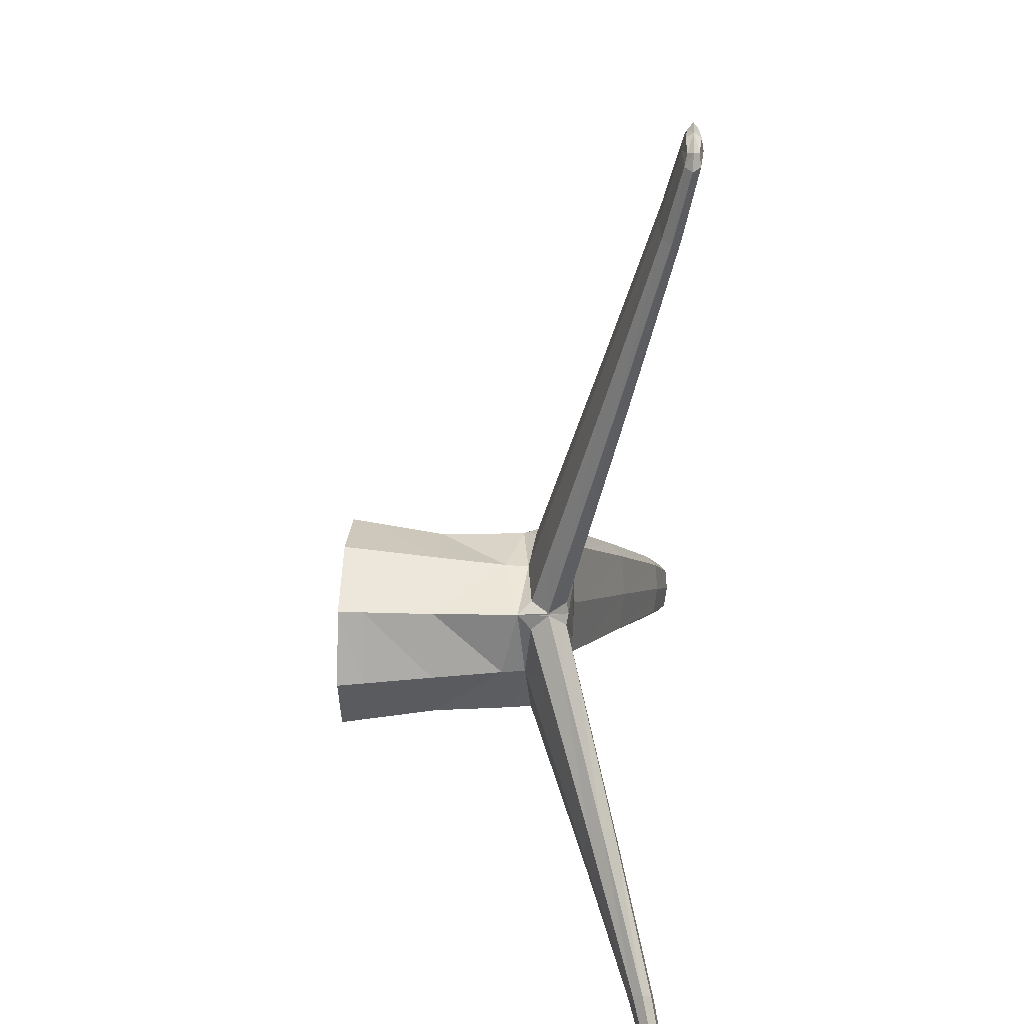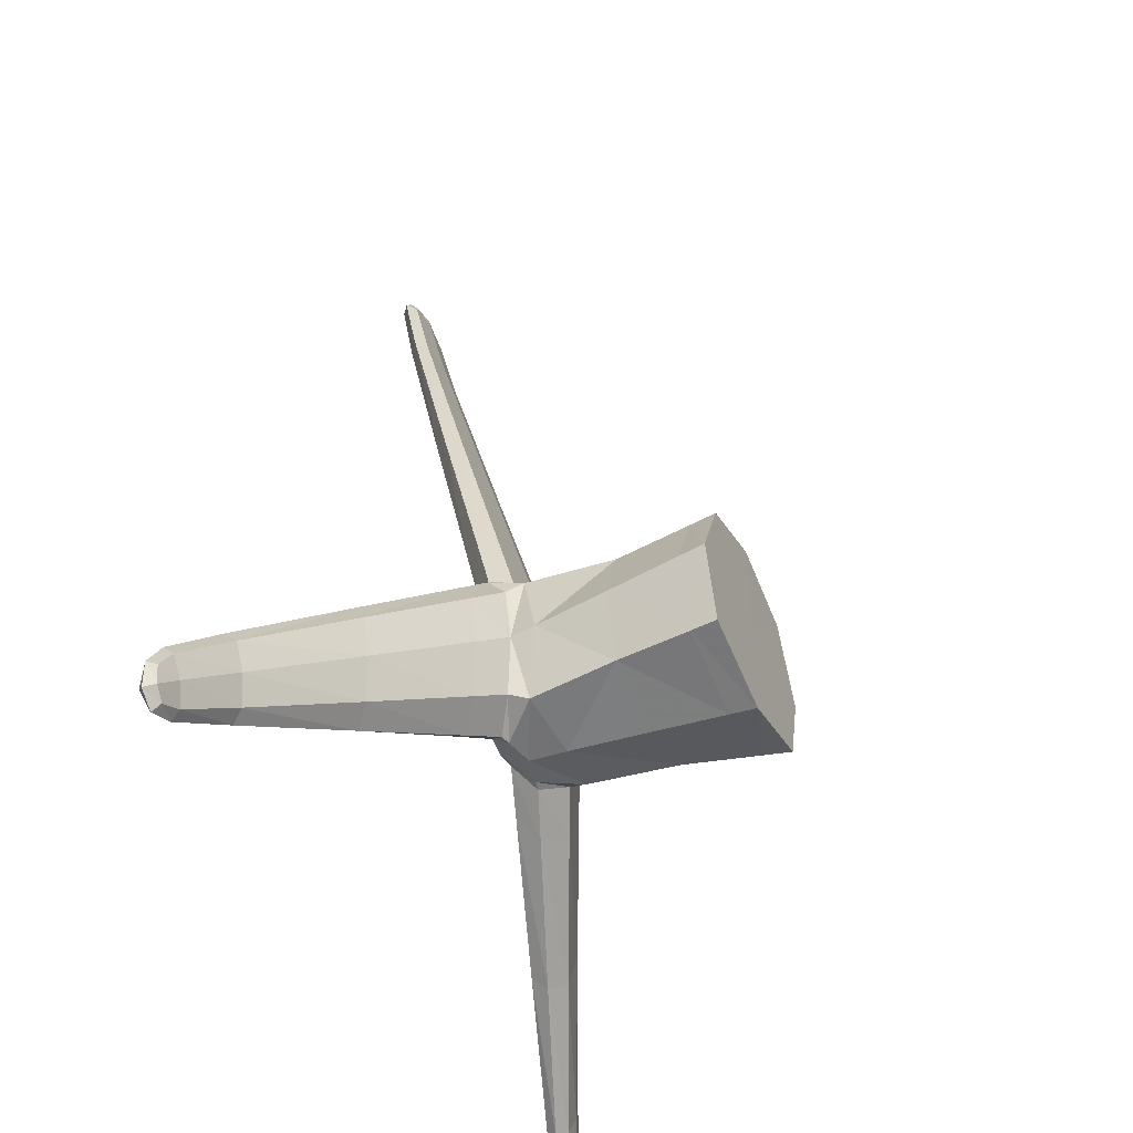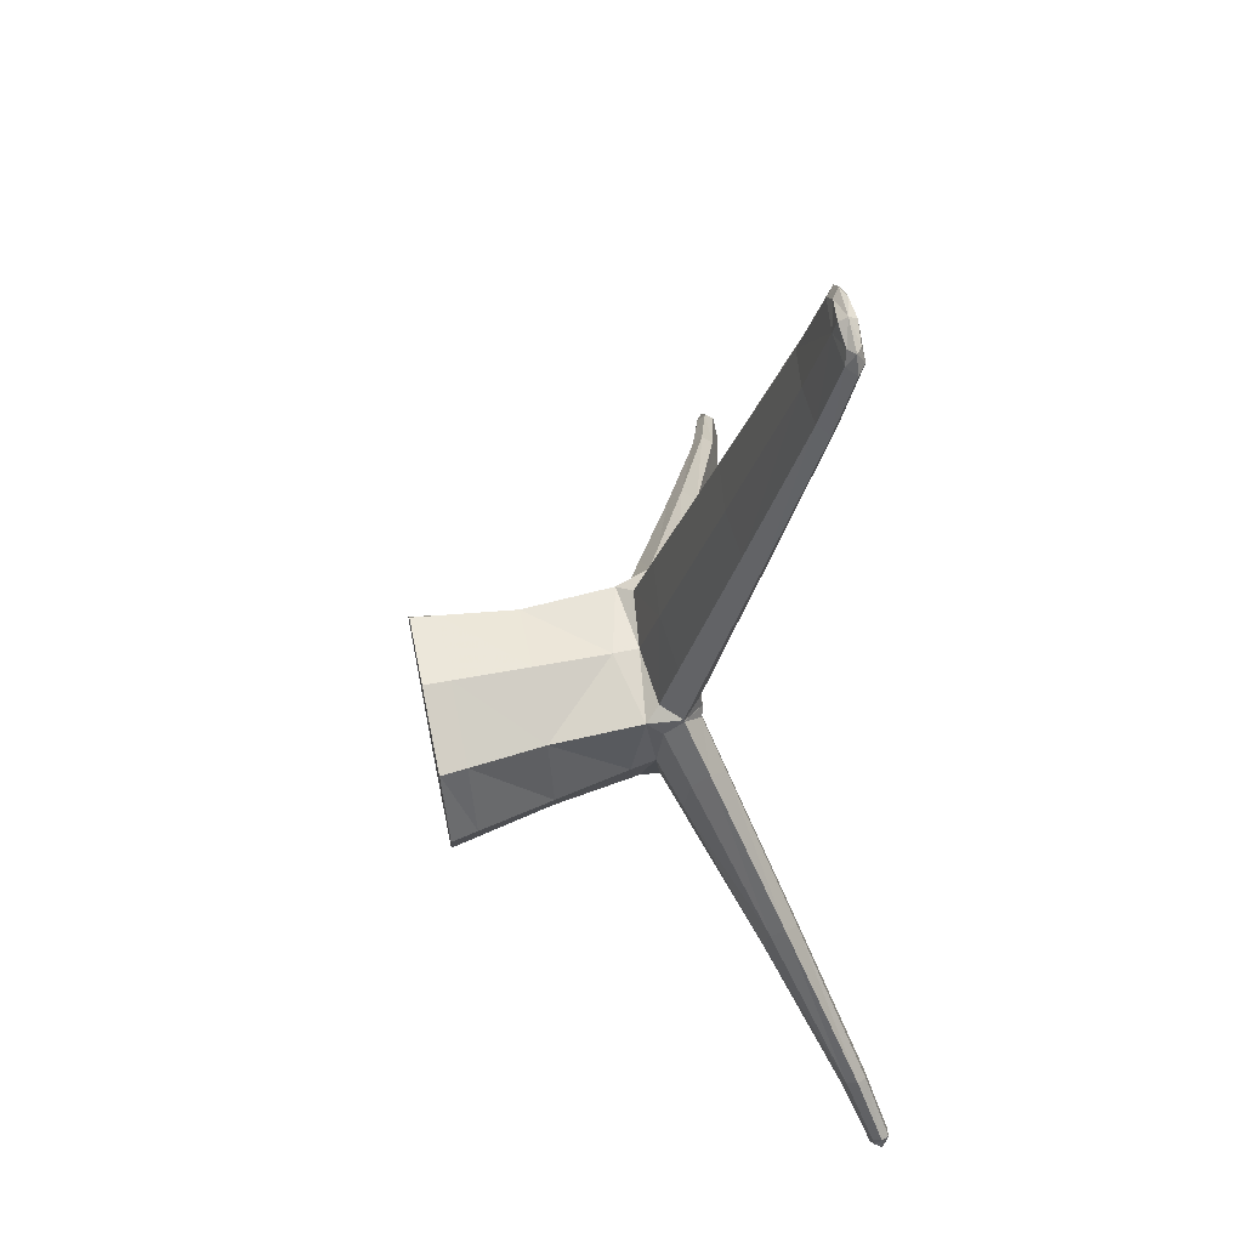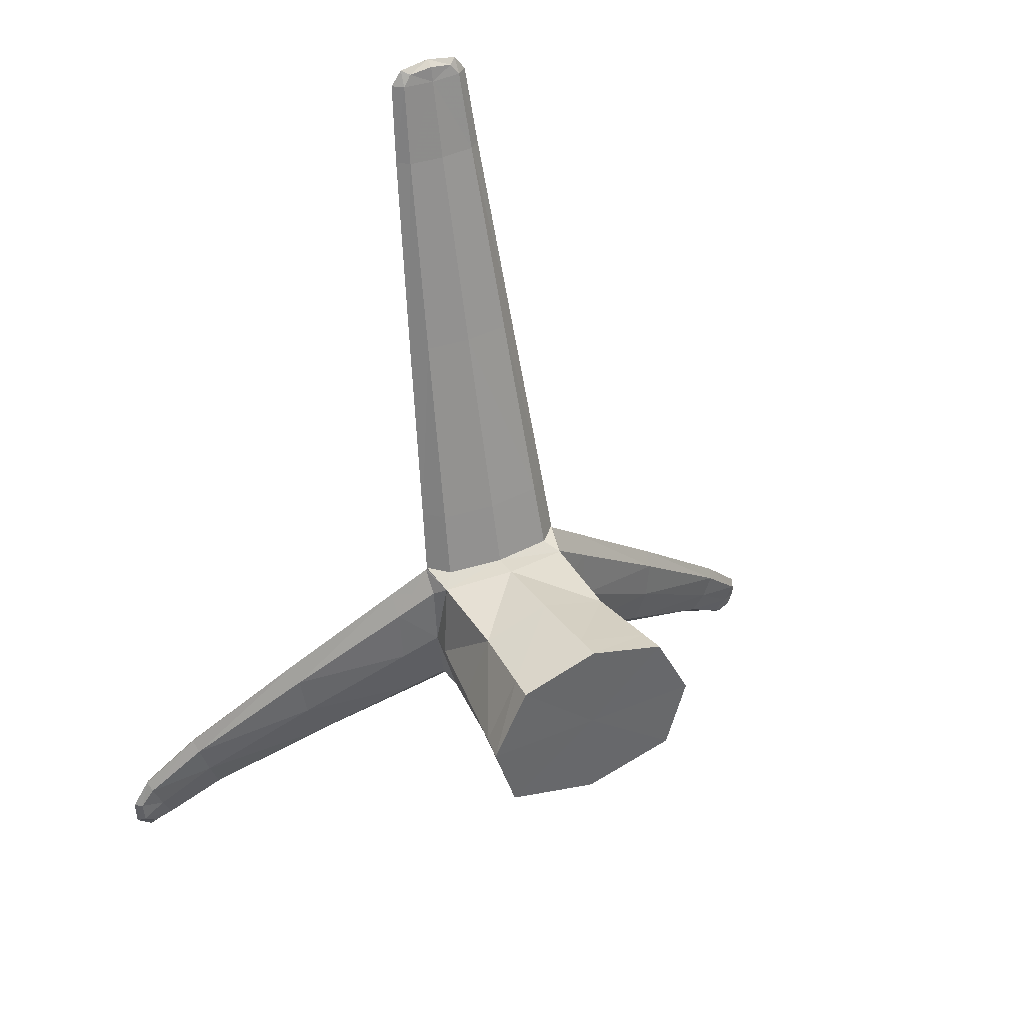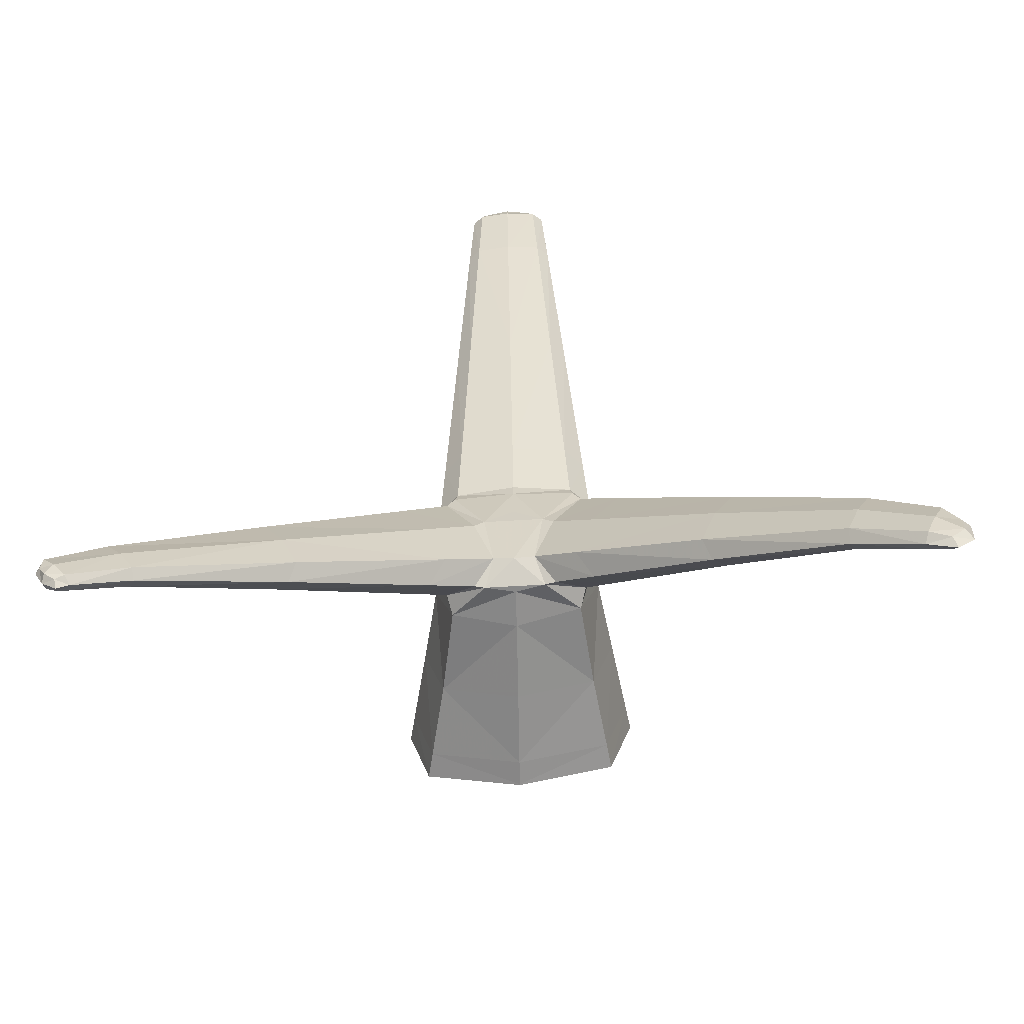
<metadata>
{"format":"obj","ext":"obj","renderer":"f3d","projection":"perspective","resolution":1024,"background":"white","views":[{"elev":38.4,"azim":-86.9,"up":"+Z"},{"elev":-46.0,"azim":113.8,"up":"+Z"},{"elev":65.8,"azim":-101.5,"up":"+Z"},{"elev":40.1,"azim":152.8,"up":"+Z"},{"elev":-63.5,"azim":3.5,"up":"+Z"}]}
</metadata>
<code>
g 313_3
v 0.04507 -0.04375 -0.06387
v -0.03734 -0.04374 -0.06384
v 0.003871 -0.04301 -0.1552
v 0.05131 -0.006516 -0.0611
v 0.04652 -0.003821 -0.1579
v -0.03972 -0.003806 -0.1578
v -0.04413 -0.006506 -0.06109
v 0.2756 -0.1132 -0.2876
v 0.2667 -0.1132 -0.3083
v 0.2756 -0.1215 -0.2876
v 0.2667 -0.1215 -0.3083
v -0.266 -0.1137 -0.3009
v -0.2778 -0.1137 -0.2856
v -0.266 -0.1216 -0.3009
v -0.2778 -0.1216 -0.2856
v -0.01128 -0.1137 0.3092
v 0.01899 -0.1137 0.3092
v -0.01128 -0.1216 0.3092
v 0.01899 -0.1216 0.3092
v -0.03332 -0.02836 -0.01098
v 0.04103 -0.02836 -0.01098
v 0.04103 -0.05225 -0.01098
v -0.03332 -0.05225 -0.01098
v -0.2445 -0.09963 -0.2438
v -0.2437 -0.1128 -0.2438
v -0.2246 -0.1128 -0.2735
v -0.2287 -0.09963 -0.2735
v -0.01964 -0.09967 0.2489
v 0.02735 -0.09967 0.2489
v 0.02735 -0.1127 0.2489
v -0.01964 -0.1127 0.2489
v 0.228 -0.09804 -0.2338
v 0.2147 -0.09804 -0.2729
v 0.2107 -0.1126 -0.2729
v 0.2271 -0.1126 -0.2338
v -0.06939 -0.02858 -0.17
v -0.07736 -0.02858 -0.09481
v -0.07162 -0.05252 -0.09481
v -0.04067 -0.05252 -0.17
v 0.07366 -0.02846 -0.1698
v 0.04501 -0.05261 -0.1698
v 0.07557 -0.05261 -0.09327
v 0.08131 -0.02846 -0.09327
v -0.05529 0.1245 -0.05458
v -0.06562 0.1245 -0.1555
v 0.06162 0.1245 -0.1555
v 0.05311 0.1245 -0.05458
v -0.05273 0.1067 -0.05654
v -0.06172 0.1067 -0.1552
v 0.05924 0.1067 -0.1552
v 0.05185 0.1067 -0.05654
v 0.003856 -0.04646 -0.06476
v -0.01605 -0.0465 -0.1066
v 0.0238 -0.04652 -0.1067
v 0.05671 -0.02936 -0.05572
v 0.02379 -0.02792 -0.1665
v 0.05926 0.00477 -0.1105
v -0.01605 -0.0279 -0.1665
v 0.003109 0.001988 -0.1671
v -0.04897 -0.02934 -0.05567
v -0.05286 0.004794 -0.1105
v 0.003262 0.004834 -0.05331
v 0.05722 -0.01671 -0.0703
v 0.2751 -0.1122 -0.3017
v 0.2809 -0.1176 -0.2883
v 0.2751 -0.123 -0.3017
v 0.2694 -0.1176 -0.3151
v -0.04938 -0.01662 -0.07014
v -0.2731 -0.1125 -0.2953
v -0.2653 -0.1177 -0.3055
v -0.2731 -0.123 -0.2953
v -0.2809 -0.1177 -0.2852
v -0.03562 -0.01645 -0.05462
v 0.04332 -0.01645 -0.05462
v 0.003856 -0.1125 0.3118
v -0.03562 -0.04217 -0.05462
v -0.01639 -0.1177 0.3118
v 0.04332 -0.04217 -0.05462
v 0.003856 -0.123 0.3118
v 0.0241 -0.1177 0.3118
v 0.0506 -0.01671 -0.153
v 0.01777 -0.04244 -0.153
v 0.05065 -0.04244 -0.0703
v -0.04281 -0.04235 -0.07014
v -0.009896 -0.04235 -0.1529
v -0.04276 -0.01662 -0.1529
v -0.02656 -0.06394 0.1175
v 0.03427 -0.06394 0.1175
v 0.003856 -0.02437 -0.01098
v 0.03427 -0.08248 0.1175
v 0.05342 -0.0403 -0.01098
v -0.02656 -0.08248 0.1175
v 0.003856 -0.05624 -0.01098
v -0.04571 -0.0403 -0.01098
v -0.2765 -0.112 -0.2767
v -0.2765 -0.1229 -0.2767
v -0.247 -0.1062 -0.2388
v -0.2602 -0.1229 -0.2979
v -0.2338 -0.115 -0.2586
v -0.2602 -0.112 -0.2979
v -0.2238 -0.1062 -0.2785
v -0.237 -0.09744 -0.2586
v -0.01686 -0.112 0.3017
v 0.02457 -0.112 0.3017
v 0.003856 -0.0975 0.2489
v 0.02457 -0.1229 0.3017
v 0.03518 -0.1062 0.2489
v -0.01686 -0.1229 0.3017
v 0.003856 -0.1149 0.2489
v -0.02747 -0.1062 0.2489
v 0.2662 -0.1109 -0.2724
v 0.2534 -0.1109 -0.3022
v 0.2218 -0.09562 -0.2533
v 0.2534 -0.1227 -0.3022
v 0.2102 -0.1053 -0.2794
v 0.2662 -0.1227 -0.2724
v 0.2185 -0.115 -0.2533
v 0.23 -0.1053 -0.2273
v -0.1483 -0.06405 -0.2205
v -0.1603 -0.06405 -0.1679
v -0.07624 -0.02459 -0.1324
v -0.157 -0.08266 -0.1679
v -0.07773 -0.04055 -0.08229
v -0.1319 -0.08266 -0.2205
v -0.05328 -0.05651 -0.1324
v -0.05179 -0.04055 -0.1825
v 0.1416 -0.06307 -0.2193
v 0.1252 -0.08259 -0.2193
v 0.05615 -0.04054 -0.1826
v 0.149 -0.08259 -0.1609
v 0.05742 -0.05664 -0.1315
v 0.1523 -0.06307 -0.1609
v 0.08163 -0.04054 -0.08051
v 0.08035 -0.02443 -0.1315
v -0.04541 0.0557 -0.06218
v 0.04821 0.0557 -0.06218
v 0.05244 0.0557 -0.154
v -0.05054 0.0557 -0.154
v -0.06566 0.1247 -0.1555
v -0.08009 0.1245 -0.1051
v -0.002153 0.1245 -0.1724
v 0.07701 0.1245 -0.1051
v -0.000932 0.1245 -0.03775
v -0.05522 0.1241 -0.05462
v -0.06552 0.1241 -0.1555
v -0.07602 0.1067 -0.1059
v 0.06156 0.1241 -0.1555
v -0.00137 0.1067 -0.1716
v 0.05308 0.1241 -0.05462
v 0.07434 0.1067 -0.1059
v -0.000308 0.1067 -0.04011
v 0.003856 -0.04646 -0.09271
v 0.2803 -0.1178 -0.3065
v -0.2747 -0.1178 -0.298
v 0.003853 -0.1178 0.3151
v 0.05719 -0.01242 -0.1117
v 0.05723 -0.02957 -0.05651
v 0.03093 -0.04672 -0.1117
v 0.03089 -0.02957 -0.1668
v -0.04936 -0.01233 -0.1115
v -0.02304 -0.02948 -0.1667
v -0.02306 -0.04664 -0.1115
v -0.04938 -0.02948 -0.05635
v 0.003853 -0.02355 -0.1664
v 0.003856 -0.01217 -0.05462
v -0.04877 -0.02931 -0.05462
v 0.003856 -0.04646 -0.05462
v 0.05648 -0.02931 -0.05462
v 0.003856 -0.06085 0.1175
v 0.0444 -0.07321 0.1175
v 0.003853 -0.08557 0.1175
v -0.03669 -0.07321 0.1175
v -0.2792 -0.1174 -0.2731
v -0.2683 -0.1247 -0.2873
v -0.2574 -0.1174 -0.3014
v -0.2683 -0.1101 -0.2873
v 0.003853 -0.1102 0.3017
v 0.03147 -0.1174 0.3017
v 0.003856 -0.1247 0.3017
v -0.02377 -0.1174 0.3017
v 0.2598 -0.1089 -0.2873
v 0.2513 -0.1168 -0.3071
v 0.2598 -0.1247 -0.2873
v 0.2683 -0.1168 -0.2674
v -0.1559 -0.06094 -0.1942
v -0.1617 -0.07335 -0.1592
v -0.1428 -0.08576 -0.1942
v -0.137 -0.07335 -0.2293
v 0.1306 -0.07283 -0.229
v 0.1355 -0.08584 -0.1901
v 0.1535 -0.07283 -0.1512
v 0.1486 -0.05982 -0.1901
v 0.00148 0.0557 -0.04687
v 0.06671 0.0557 -0.1081
v 0.000874 0.0557 -0.1694
v -0.06436 0.0557 -0.1081
v -0.002162 0.1247 -0.1724
v 0.07704 0.1247 -0.1051
v -0.000938 0.1247 -0.03772
v -0.07999 0.1241 -0.1051
v -0.002132 0.1241 -0.1724
v 0.07694 0.1241 -0.1051
v -0.000917 0.1241 -0.03781
v -0.001546 0.1246 -0.1051
f 1 52 54
f 55 1 157
f 1 83 157
f 1 54 83
f 1 78 52
f 78 1 55
f 2 53 52
f 52 53 152
f 54 52 152
f 52 78 167
f 2 52 76
f 76 52 167
f 3 54 53
f 53 54 152
f 3 82 54
f 54 82 158
f 83 54 158
f 55 157 4
f 55 4 168
f 168 78 55
f 63 4 157
f 83 133 157
f 133 43 157
f 157 43 63
f 42 133 83
f 158 42 83
f 78 22 167
f 22 78 91
f 91 78 168
f 2 84 53
f 60 163 2
f 84 2 163
f 60 2 76
f 53 84 162
f 3 53 85
f 85 53 162
f 167 22 93
f 93 23 167
f 167 23 76
f 166 60 76
f 23 94 76
f 76 94 166
f 3 56 82
f 3 85 58
f 3 58 56
f 41 131 82
f 82 131 158
f 41 82 129
f 129 82 159
f 82 56 159
f 131 42 158
f 57 4 156
f 156 4 63
f 74 4 165
f 165 4 62
f 4 74 168
f 4 136 62
f 4 57 136
f 74 21 168
f 168 21 91
f 63 43 156
f 43 133 132
f 132 133 191
f 133 42 191
f 156 43 134
f 43 132 134
f 42 131 130
f 191 42 130
f 90 22 170
f 170 22 91
f 22 90 93
f 21 88 91
f 91 88 170
f 84 38 162
f 38 84 123
f 123 84 163
f 60 7 163
f 60 166 7
f 7 68 163
f 68 37 163
f 163 37 123
f 162 38 125
f 125 85 162
f 58 85 161
f 39 126 85
f 85 126 161
f 39 85 125
f 93 90 171
f 23 93 92
f 92 93 171
f 94 23 172
f 172 23 92
f 94 20 166
f 166 20 73
f 73 7 166
f 20 94 87
f 87 94 172
f 5 81 56
f 56 81 159
f 56 58 164
f 164 5 56
f 6 58 86
f 86 58 161
f 58 6 164
f 128 41 189
f 189 41 129
f 131 41 190
f 190 41 128
f 130 131 190
f 159 40 129
f 40 127 129
f 129 127 189
f 81 40 159
f 156 5 57
f 136 57 194
f 5 137 57
f 57 137 194
f 134 81 156
f 81 5 156
f 21 74 89
f 89 74 165
f 62 7 165
f 165 7 73
f 73 89 165
f 7 62 135
f 135 62 193
f 62 136 193
f 136 51 193
f 51 136 150
f 150 136 194
f 88 21 169
f 169 21 89
f 191 32 132
f 134 132 192
f 132 32 192
f 130 118 191
f 118 32 191
f 40 81 134
f 192 40 134
f 190 35 130
f 35 118 130
f 30 90 107
f 107 90 170
f 90 30 171
f 88 29 170
f 170 29 107
f 29 88 105
f 105 88 169
f 122 38 186
f 186 38 123
f 38 122 125
f 37 120 123
f 123 120 186
f 68 7 160
f 160 7 61
f 7 135 61
f 160 37 68
f 121 37 160
f 37 121 120
f 125 122 187
f 187 39 125
f 126 36 161
f 161 36 86
f 124 39 187
f 126 39 188
f 188 39 124
f 36 126 119
f 119 126 188
f 171 30 109
f 109 31 171
f 171 31 92
f 31 110 92
f 92 110 172
f 110 28 172
f 172 28 87
f 20 89 73
f 89 20 169
f 169 20 87
f 28 105 87
f 87 105 169
f 59 5 164
f 5 59 137
f 164 6 59
f 61 6 160
f 160 6 86
f 6 138 59
f 6 61 138
f 36 121 86
f 86 121 160
f 34 128 115
f 115 128 189
f 34 117 128
f 128 117 190
f 127 33 189
f 189 33 115
f 117 35 190
f 127 40 192
f 33 127 113
f 113 127 192
f 137 50 194
f 194 50 150
f 50 137 148
f 148 137 195
f 137 59 195
f 48 135 151
f 151 135 193
f 135 48 196
f 61 135 196
f 193 51 151
f 149 51 202
f 202 51 150
f 51 149 151
f 50 147 150
f 150 147 202
f 32 111 113
f 32 118 111
f 192 32 113
f 118 35 184
f 111 118 184
f 35 117 116
f 184 35 116
f 106 30 178
f 178 30 107
f 30 106 109
f 29 104 107
f 107 104 178
f 104 29 177
f 177 29 105
f 105 28 177
f 25 122 97
f 97 122 186
f 122 25 187
f 120 24 186
f 186 24 97
f 120 121 185
f 185 24 120
f 138 61 196
f 121 36 185
f 187 25 99
f 99 26 187
f 187 26 124
f 185 36 119
f 26 101 124
f 124 101 188
f 101 27 188
f 188 27 119
f 27 102 119
f 119 102 185
f 109 106 179
f 31 109 108
f 108 109 179
f 110 31 180
f 180 31 108
f 28 110 103
f 103 110 180
f 177 28 103
f 59 138 195
f 49 148 138
f 138 148 195
f 196 49 138
f 114 34 182
f 182 34 115
f 117 34 183
f 183 34 114
f 33 112 115
f 115 112 182
f 116 117 183
f 112 33 181
f 181 33 113
f 113 111 181
f 147 50 201
f 201 50 148
f 148 49 201
f 196 48 146
f 48 144 146
f 144 48 203
f 203 48 151
f 151 149 203
f 146 49 196
f 202 47 149
f 149 47 203
f 147 46 202
f 202 46 142
f 142 47 202
f 201 46 147
f 111 8 181
f 184 8 111
f 116 10 184
f 184 10 65
f 65 8 184
f 183 10 116
f 19 106 80
f 80 106 178
f 106 19 179
f 104 80 178
f 177 17 104
f 17 80 104
f 103 16 177
f 177 16 75
f 75 17 177
f 96 25 173
f 173 25 97
f 25 96 99
f 24 95 97
f 97 95 173
f 24 102 95
f 102 24 185
f 99 96 174
f 26 99 98
f 98 99 174
f 101 26 175
f 175 26 98
f 27 101 100
f 100 101 175
f 102 27 176
f 176 27 100
f 95 102 176
f 179 19 79
f 79 18 179
f 179 18 108
f 18 77 108
f 108 77 180
f 77 103 180
f 16 103 77
f 49 146 145
f 201 49 145
f 182 11 114
f 11 66 114
f 114 66 183
f 112 9 182
f 182 9 67
f 67 11 182
f 66 10 183
f 9 112 64
f 64 112 181
f 181 8 64
f 145 141 201
f 141 46 201
f 145 146 200
f 146 144 200
f 144 44 200
f 44 144 143
f 143 144 203
f 203 47 143
f 198 47 142
f 143 47 199
f 197 46 141
f 142 46 198
f 8 65 64
f 10 66 65
f 64 65 153
f 65 66 153
f 79 19 155
f 155 19 80
f 80 17 155
f 155 17 75
f 75 16 155
f 155 16 77
f 15 96 72
f 72 96 173
f 96 15 174
f 95 13 173
f 173 13 72
f 176 13 95
f 174 15 71
f 71 98 174
f 14 98 71
f 98 14 175
f 175 14 70
f 70 12 175
f 175 12 100
f 12 69 100
f 100 69 176
f 69 13 176
f 155 18 79
f 77 18 155
f 200 45 145
f 45 141 145
f 66 11 153
f 153 11 67
f 67 9 153
f 153 9 64
f 141 45 197
f 200 44 140
f 140 45 200
f 199 44 143
f 197 45 139
f 71 15 154
f 154 15 72
f 72 13 154
f 154 13 69
f 154 14 71
f 70 14 154
f 154 12 70
f 69 12 154
f 45 140 139
f 204 140 44
f 204 139 140
f 204 197 139
f 204 46 197
f 204 198 46
f 204 47 198
f 204 199 47
f 204 44 199

</code>
